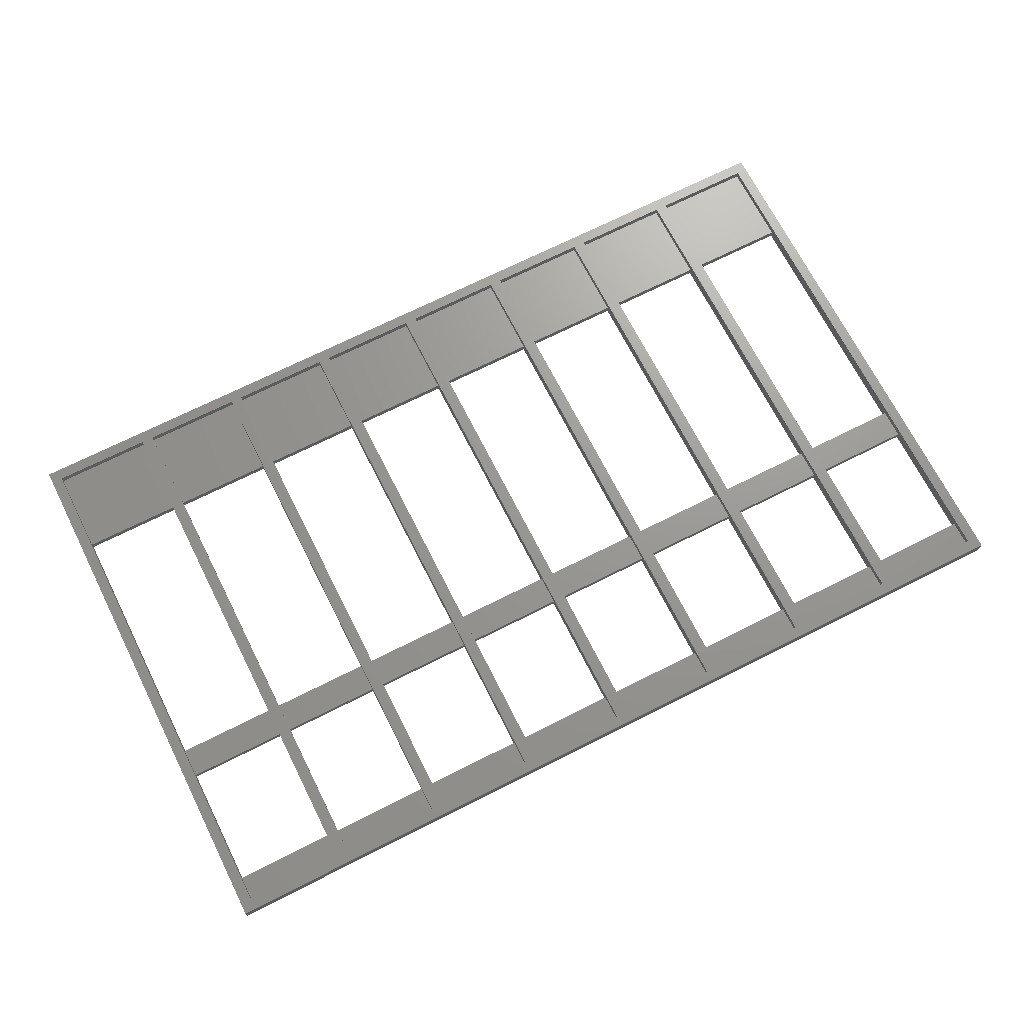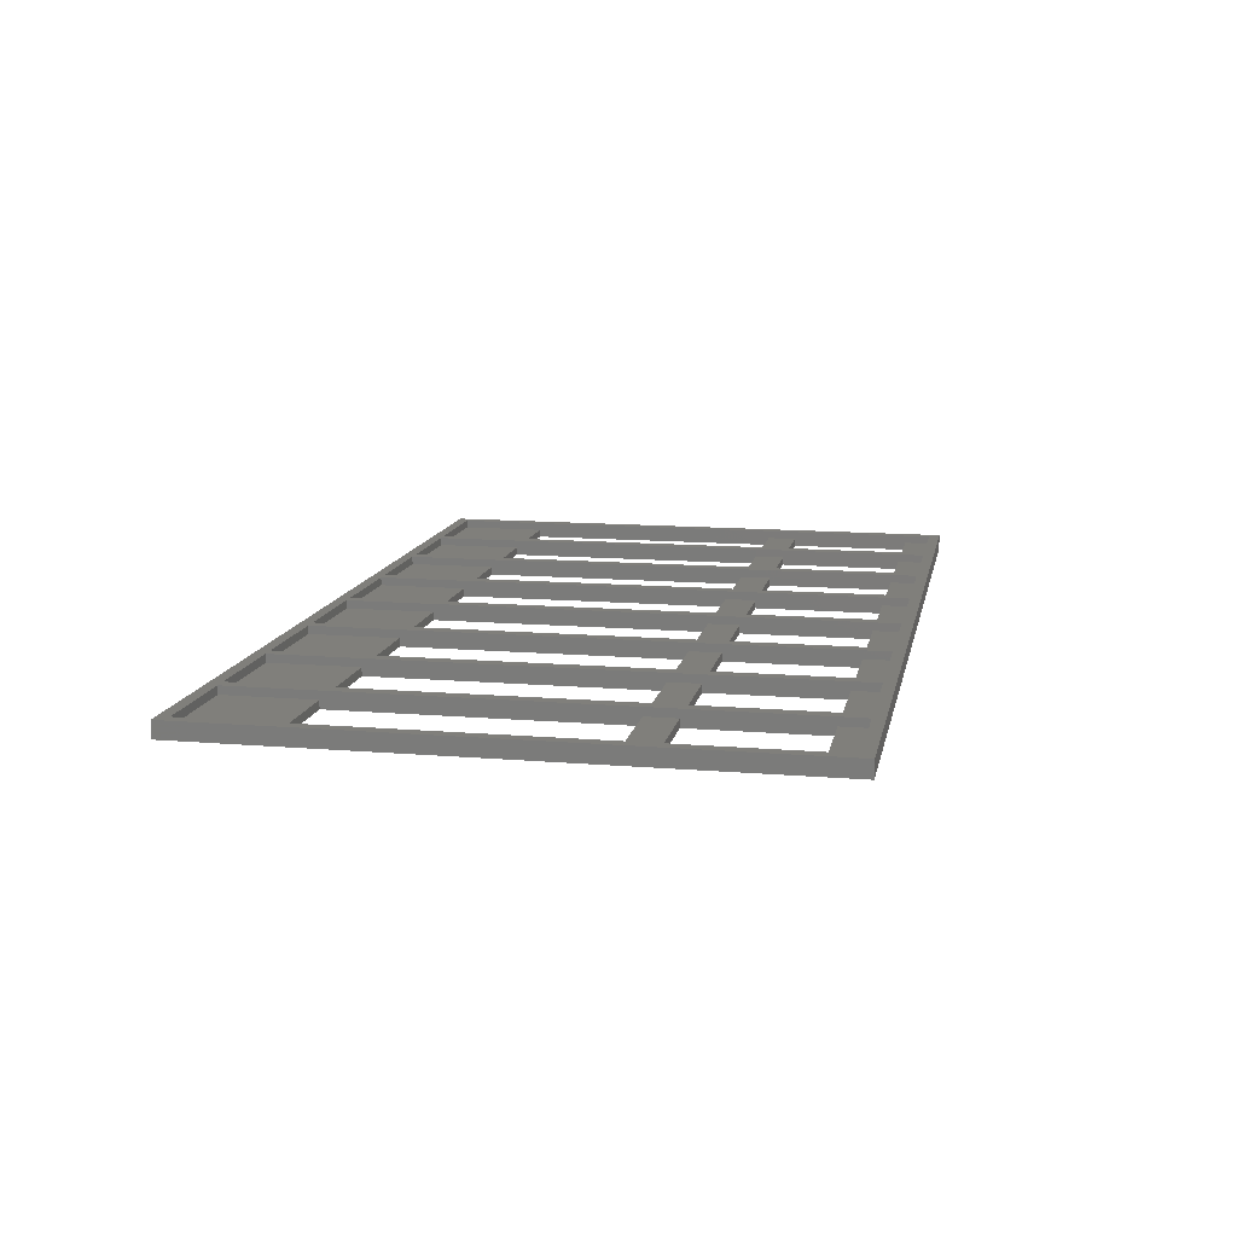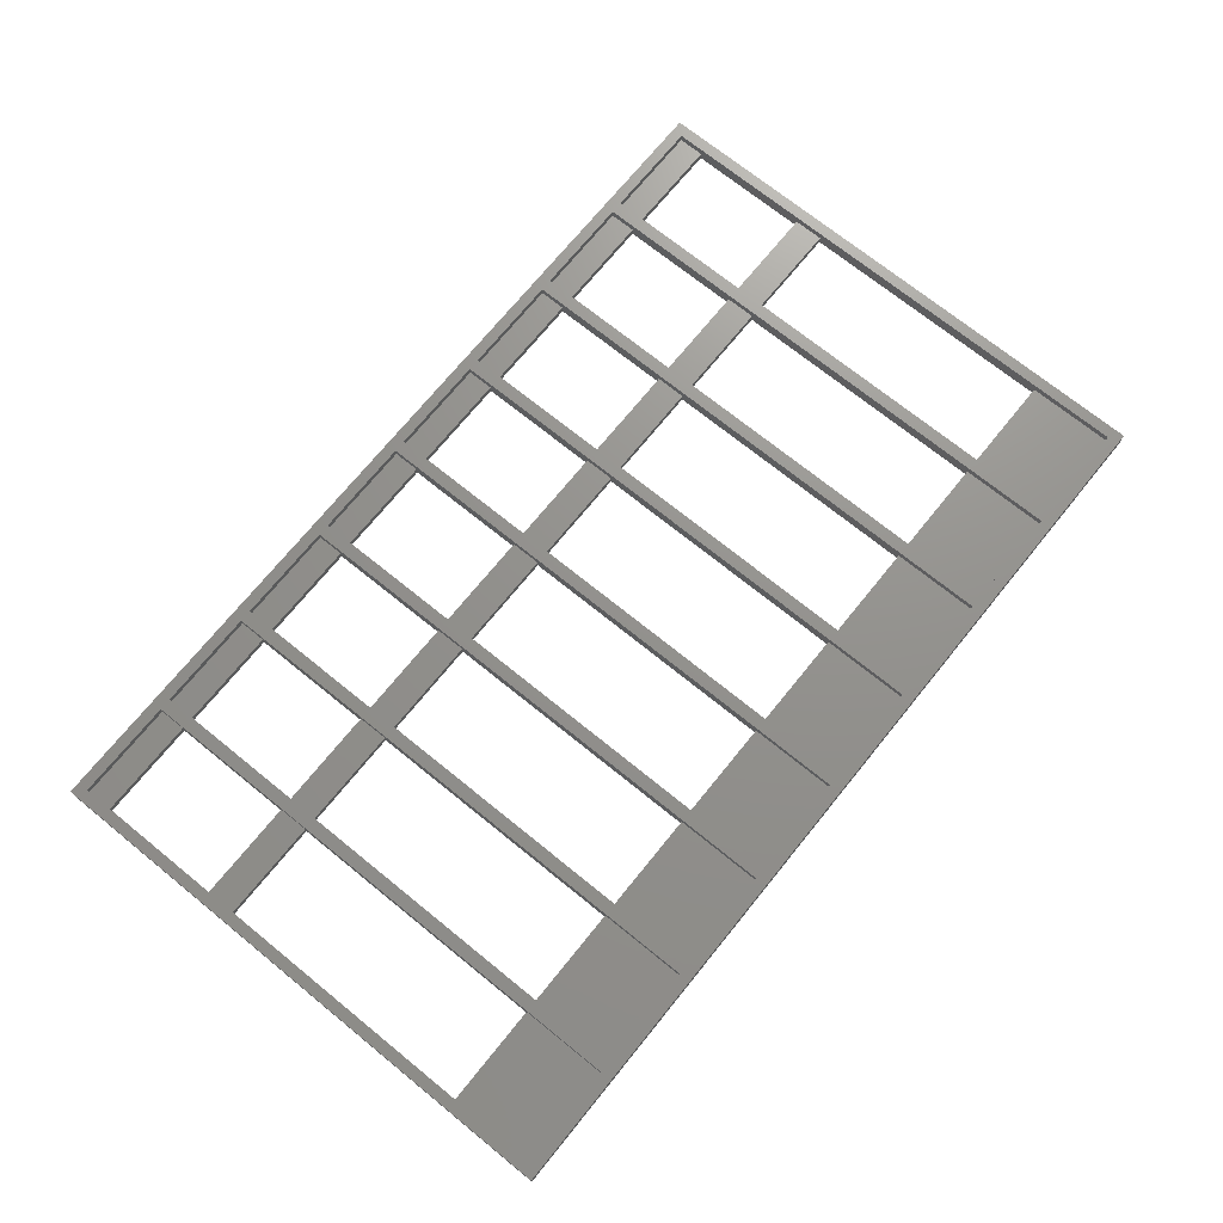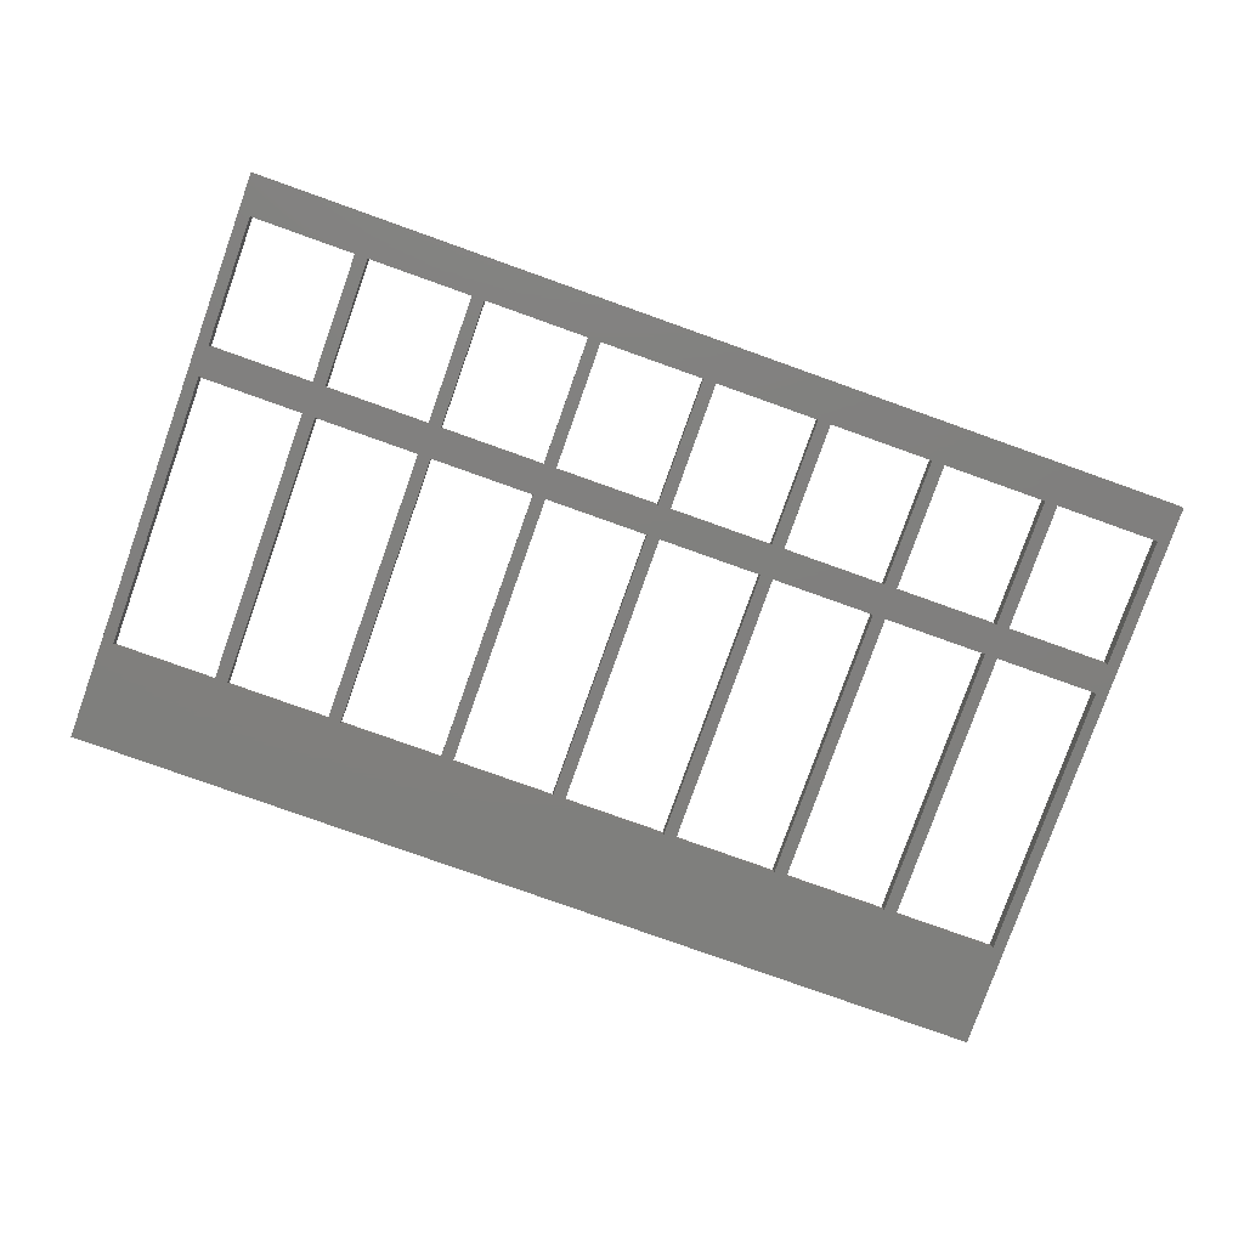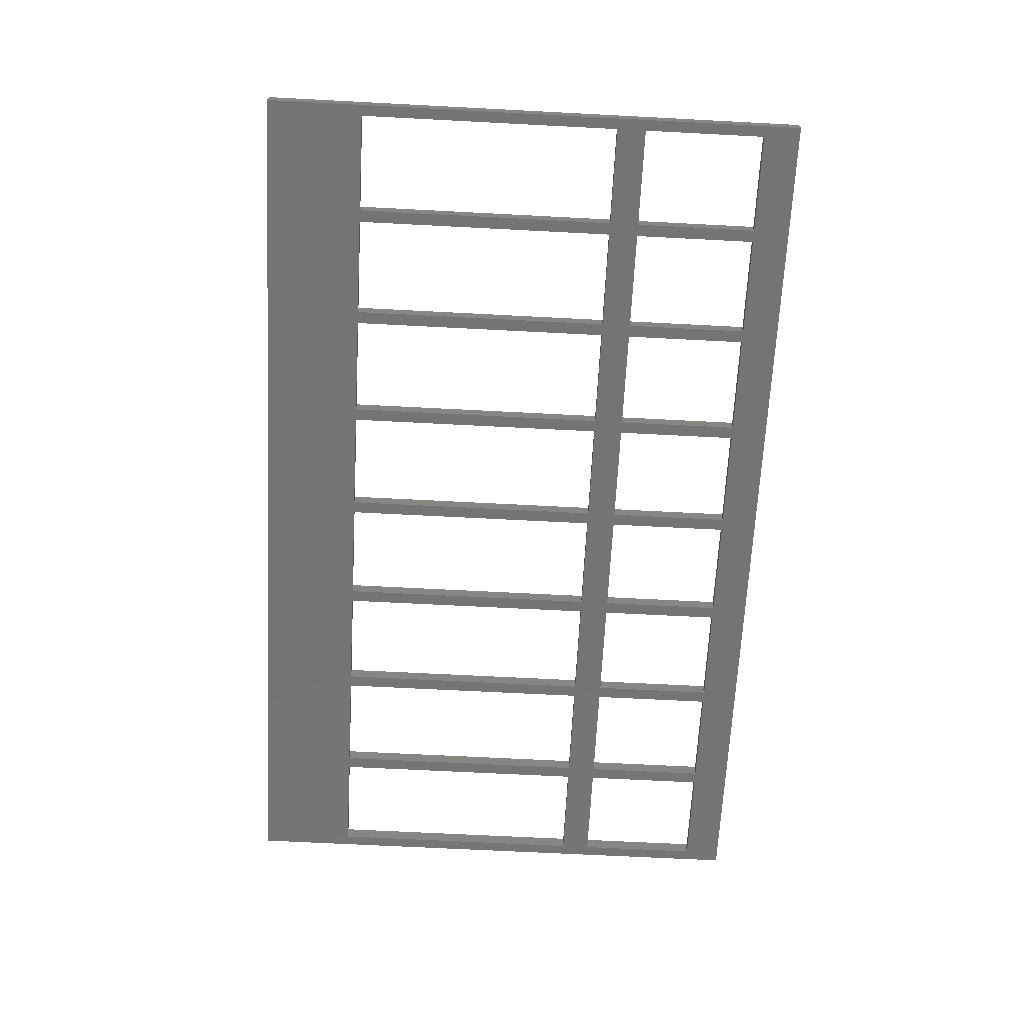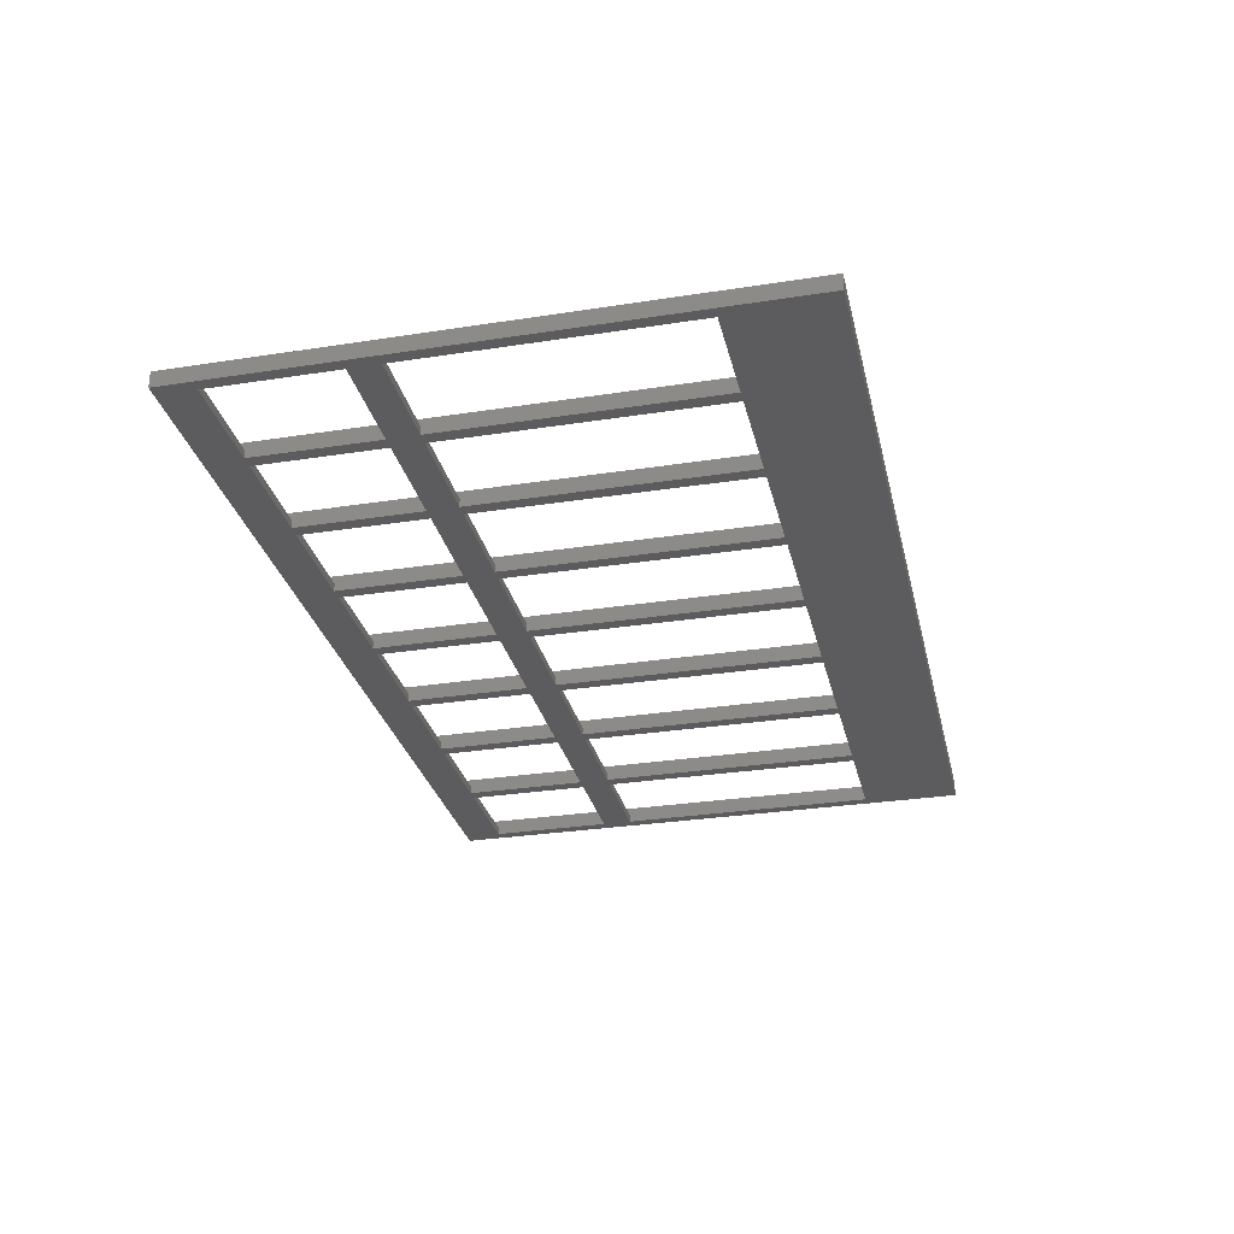
<metadata>
{"format":"stl","ext":"stl","renderer":"f3d","projection":"perspective","resolution":1024,"background":"white","views":[{"elev":70.0,"azim":153.2,"up":"+Z"},{"elev":12.6,"azim":101.1,"up":"+Z"},{"elev":71.7,"azim":-51.0,"up":"+Z"},{"elev":-79.5,"azim":160.4,"up":"+Z"},{"elev":-66.5,"azim":87.0,"up":"+Z"},{"elev":-29.7,"azim":-77.1,"up":"+Z"}]}
</metadata>
<code>
# stl→obj: 200 verts, 460 faces
v -2.5 -2.5 0
v -2.5 109.5 3.2
v -2.5 109.5 0
v -2.5 -2.5 3.2
v 180.9 109.5 3.2
v 178.7 107.3 3.2
v 180.9 -2.5 3.2
v 158.5 107.3 3.2
v 156 107.3 3.2
v 158.5 -0.25 3.2
v 135.8 107.3 3.2
v 133.3 107.3 3.2
v 135.8 -0.25 3.2
v 113.2 107.3 3.2
v 110.7 107.3 3.2
v 113.2 -0.25 3.2
v 90.47 107.3 3.2
v 87.97 107.3 3.2
v 90.47 -0.25 3.2
v 67.79 107.3 3.2
v 65.29 107.3 3.2
v 67.79 -0.25 3.2
v 45.11 107.3 3.2
v 42.61 107.3 3.2
v 45.11 -0.25 3.2
v 22.43 107.3 3.2
v 19.93 107.3 3.2
v 22.43 -0.25 3.2
v -0.25 107.3 3.2
v -0.25 -0.25 3.2
v 178.7 -0.25 3.2
v 156 -0.25 3.2
v 133.3 -0.25 3.2
v 110.7 -0.25 3.2
v 87.97 -0.25 3.2
v 65.29 -0.25 3.2
v 42.61 -0.25 3.2
v 19.93 -0.25 3.2
v -0.25 71 0
v 19.93 77 0
v 19.93 71 0
v -0.25 77 0
v 22.43 71 0
v 42.61 77 0
v 42.61 71 0
v 22.43 77 0
v 45.11 71 0
v 65.29 77 0
v 65.29 71 0
v 45.11 77 0
v 67.79 71 0
v 87.97 77 0
v 87.97 71 0
v 67.79 77 0
v 90.47 71 0
v 110.7 77 0
v 110.7 71 0
v 90.47 77 0
v 113.2 71 0
v 133.3 77 0
v 133.3 71 0
v 113.2 77 0
v 135.8 71 0
v 156 77 0
v 156 71 0
v 135.8 77 0
v 158.5 71 0
v 178.7 77 0
v 178.7 71 0
v 158.5 77 0
v 180.9 -2.5 0
v 178.7 17.25 0
v 158.5 17.25 0
v 156 17.25 0
v 135.8 17.25 0
v 133.3 17.25 0
v 113.2 17.25 0
v 110.7 17.25 0
v 90.47 17.25 0
v 87.97 17.25 0
v 67.79 17.25 0
v 65.29 17.25 0
v 45.11 17.25 0
v 42.61 17.25 0
v 22.43 17.25 0
v 19.93 17.25 0
v -0.25 17.25 0
v 180.9 109.5 0
v 178.7 102 0
v 158.5 102 0
v 156 102 0
v 135.8 102 0
v 133.3 102 0
v 113.2 102 0
v 110.7 102 0
v 90.47 102 0
v 87.97 102 0
v 67.79 102 0
v 65.29 102 0
v 45.11 102 0
v 42.61 102 0
v 22.43 102 0
v 19.93 102 0
v -0.25 102 0
v -0.25 102 1.6
v -0.25 107.3 1.6
v -0.25 77 1.6
v -0.25 71 1.6
v -0.25 17.25 1.6
v -0.25 -0.25 1.6
v 19.93 71 1.6
v 19.93 102 1.6
v 19.93 107.3 1.6
v 19.93 77 1.6
v 19.93 17.25 1.6
v 19.93 -0.25 1.6
v 22.43 102 1.6
v 22.43 107.3 1.6
v 22.43 77 1.6
v 22.43 71 1.6
v 22.43 17.25 1.6
v 22.43 -0.25 1.6
v 42.61 71 1.6
v 42.61 102 1.6
v 42.61 107.3 1.6
v 42.61 77 1.6
v 42.61 17.25 1.6
v 42.61 -0.25 1.6
v 45.11 102 1.6
v 45.11 107.3 1.6
v 45.11 77 1.6
v 45.11 71 1.6
v 45.11 17.25 1.6
v 45.11 -0.25 1.6
v 65.29 71 1.6
v 65.29 102 1.6
v 65.29 107.3 1.6
v 65.29 77 1.6
v 65.29 17.25 1.6
v 65.29 -0.25 1.6
v 67.79 102 1.6
v 67.79 107.3 1.6
v 67.79 77 1.6
v 67.79 71 1.6
v 67.79 17.25 1.6
v 67.79 -0.25 1.6
v 87.97 71 1.6
v 87.97 102 1.6
v 87.97 107.3 1.6
v 87.97 77 1.6
v 87.97 17.25 1.6
v 87.97 -0.25 1.6
v 90.47 102 1.6
v 90.47 107.3 1.6
v 90.47 77 1.6
v 90.47 71 1.6
v 90.47 17.25 1.6
v 90.47 -0.25 1.6
v 110.7 71 1.6
v 110.7 102 1.6
v 110.7 107.3 1.6
v 110.7 77 1.6
v 110.7 17.25 1.6
v 110.7 -0.25 1.6
v 113.2 102 1.6
v 113.2 107.3 1.6
v 113.2 77 1.6
v 113.2 71 1.6
v 113.2 17.25 1.6
v 113.2 -0.25 1.6
v 133.3 71 1.6
v 133.3 102 1.6
v 133.3 107.3 1.6
v 133.3 77 1.6
v 133.3 17.25 1.6
v 133.3 -0.25 1.6
v 135.8 102 1.6
v 135.8 107.3 1.6
v 135.8 77 1.6
v 135.8 71 1.6
v 135.8 17.25 1.6
v 135.8 -0.25 1.6
v 156 71 1.6
v 156 102 1.6
v 156 107.3 1.6
v 156 77 1.6
v 156 17.25 1.6
v 156 -0.25 1.6
v 158.5 102 1.6
v 158.5 107.3 1.6
v 158.5 77 1.6
v 158.5 71 1.6
v 158.5 17.25 1.6
v 158.5 -0.25 1.6
v 178.7 71 1.6
v 178.7 102 1.6
v 178.7 107.3 1.6
v 178.7 77 1.6
v 178.7 17.25 1.6
v 178.7 -0.25 1.6
f 1 2 3
f 2 1 4
f 5 6 7
f 5 8 6
f 8 9 10
f 5 9 8
f 5 11 9
f 11 12 13
f 5 12 11
f 5 14 12
f 14 15 16
f 5 15 14
f 5 17 15
f 17 18 19
f 5 18 17
f 5 20 18
f 20 21 22
f 2 20 5
f 20 2 21
f 23 24 25
f 21 2 23
f 23 2 24
f 26 27 28
f 24 2 26
f 26 2 27
f 29 2 30
f 27 2 29
f 31 7 6
f 10 7 31
f 32 10 9
f 32 7 10
f 13 7 32
f 33 13 12
f 33 7 13
f 16 7 33
f 34 16 15
f 34 7 16
f 19 7 34
f 35 19 18
f 35 7 19
f 22 7 35
f 36 22 21
f 4 22 36
f 4 36 25
f 37 25 24
f 4 25 37
f 4 37 28
f 38 28 27
f 4 28 38
f 4 38 30
f 22 4 7
f 4 30 2
f 39 40 41
f 40 39 42
f 43 44 45
f 44 43 46
f 47 48 49
f 48 47 50
f 51 52 53
f 52 51 54
f 55 56 57
f 56 55 58
f 59 60 61
f 60 59 62
f 63 64 65
f 64 63 66
f 67 68 69
f 68 67 70
f 69 71 72
f 71 73 72
f 65 67 73
f 67 65 70
f 65 73 74
f 71 74 73
f 71 75 74
f 61 63 75
f 63 61 66
f 61 75 76
f 71 76 75
f 71 77 76
f 57 59 77
f 59 57 62
f 57 77 78
f 71 78 77
f 71 79 78
f 53 55 79
f 55 53 58
f 53 79 80
f 71 80 79
f 1 80 71
f 49 51 81
f 51 49 54
f 49 81 82
f 80 1 81
f 81 1 82
f 45 47 83
f 47 45 50
f 45 83 84
f 82 1 83
f 83 1 84
f 41 43 85
f 43 41 46
f 41 85 86
f 84 1 85
f 85 1 86
f 1 39 87
f 3 39 1
f 39 3 42
f 86 1 87
f 71 69 88
f 68 88 69
f 89 88 68
f 90 88 89
f 64 70 65
f 70 64 90
f 91 90 64
f 91 88 90
f 92 88 91
f 60 66 61
f 66 60 92
f 93 92 60
f 93 88 92
f 94 88 93
f 56 62 57
f 62 56 94
f 95 94 56
f 95 88 94
f 96 88 95
f 52 58 53
f 58 52 96
f 97 96 52
f 97 88 96
f 3 97 98
f 48 54 49
f 54 48 98
f 99 98 48
f 3 98 99
f 3 99 100
f 44 50 45
f 50 44 100
f 101 100 44
f 3 100 101
f 3 101 102
f 40 46 41
f 46 40 102
f 103 102 40
f 3 102 103
f 3 103 104
f 97 3 88
f 42 3 104
f 1 7 4
f 7 1 71
f 88 2 5
f 2 88 3
f 29 105 106
f 105 107 104
f 29 107 105
f 29 108 107
f 108 109 39
f 30 108 29
f 108 30 109
f 109 30 110
f 104 107 42
f 39 109 87
f 41 86 111
f 103 40 112
f 112 27 113
f 114 112 40
f 112 114 27
f 111 27 114
f 115 111 86
f 38 111 115
f 38 115 116
f 111 38 27
f 116 30 38
f 30 116 110
f 106 27 29
f 27 106 113
f 26 117 118
f 117 119 102
f 26 119 117
f 26 120 119
f 120 121 43
f 28 120 26
f 120 28 121
f 121 28 122
f 102 119 46
f 43 121 85
f 45 84 123
f 101 44 124
f 124 24 125
f 126 124 44
f 124 126 24
f 123 24 126
f 127 123 84
f 37 123 127
f 37 127 128
f 123 37 24
f 128 28 37
f 28 128 122
f 118 24 26
f 24 118 125
f 23 129 130
f 129 131 100
f 23 131 129
f 23 132 131
f 132 133 47
f 25 132 23
f 132 25 133
f 133 25 134
f 100 131 50
f 47 133 83
f 49 82 135
f 99 48 136
f 136 21 137
f 138 136 48
f 136 138 21
f 135 21 138
f 139 135 82
f 36 135 139
f 36 139 140
f 135 36 21
f 140 25 36
f 25 140 134
f 130 21 23
f 21 130 137
f 20 141 142
f 141 143 98
f 20 143 141
f 20 144 143
f 144 145 51
f 22 144 20
f 144 22 145
f 145 22 146
f 98 143 54
f 51 145 81
f 53 80 147
f 97 52 148
f 148 18 149
f 150 148 52
f 148 150 18
f 147 18 150
f 151 147 80
f 35 147 151
f 35 151 152
f 147 35 18
f 142 18 20
f 18 142 149
f 152 22 35
f 22 152 146
f 17 153 154
f 153 155 96
f 17 155 153
f 17 156 155
f 156 157 55
f 19 156 17
f 156 19 157
f 157 19 158
f 96 155 58
f 55 157 79
f 57 78 159
f 95 56 160
f 160 15 161
f 162 160 56
f 160 162 15
f 159 15 162
f 163 159 78
f 34 159 163
f 34 163 164
f 159 34 15
f 154 15 17
f 15 154 161
f 164 19 34
f 19 164 158
f 14 165 166
f 165 167 94
f 14 167 165
f 14 168 167
f 168 169 59
f 16 168 14
f 168 16 169
f 169 16 170
f 94 167 62
f 59 169 77
f 61 76 171
f 93 60 172
f 172 12 173
f 174 172 60
f 172 174 12
f 171 12 174
f 175 171 76
f 33 171 175
f 33 175 176
f 171 33 12
f 176 16 33
f 16 176 170
f 166 12 14
f 12 166 173
f 11 177 178
f 177 179 92
f 11 179 177
f 11 180 179
f 180 181 63
f 13 180 11
f 180 13 181
f 181 13 182
f 92 179 66
f 63 181 75
f 65 74 183
f 91 64 184
f 184 9 185
f 186 184 64
f 184 186 9
f 183 9 186
f 187 183 74
f 32 183 187
f 32 187 188
f 183 32 9
f 188 13 32
f 13 188 182
f 178 9 11
f 9 178 185
f 7 88 5
f 88 7 71
f 8 189 190
f 189 191 90
f 8 191 189
f 8 192 191
f 192 193 67
f 10 192 8
f 192 10 193
f 193 10 194
f 90 191 70
f 67 193 73
f 69 72 195
f 89 68 196
f 196 6 197
f 198 196 68
f 196 198 6
f 195 6 198
f 199 195 72
f 31 195 199
f 31 199 200
f 195 31 6
f 190 6 8
f 6 190 197
f 200 10 31
f 10 200 194
f 109 116 115
f 116 109 110
f 86 109 115
f 109 86 87
f 107 111 114
f 111 107 108
f 40 107 114
f 107 40 42
f 39 111 108
f 111 39 41
f 106 112 113
f 112 106 105
f 104 112 105
f 112 104 103
f 121 128 127
f 128 121 122
f 84 121 127
f 121 84 85
f 119 123 126
f 123 119 120
f 44 119 126
f 119 44 46
f 43 123 120
f 123 43 45
f 118 124 125
f 124 118 117
f 102 124 117
f 124 102 101
f 133 140 139
f 140 133 134
f 82 133 139
f 133 82 83
f 131 135 138
f 135 131 132
f 47 135 132
f 135 47 49
f 48 131 138
f 131 48 50
f 130 136 137
f 136 130 129
f 100 136 129
f 136 100 99
f 145 152 151
f 152 145 146
f 80 145 151
f 145 80 81
f 143 147 150
f 147 143 144
f 52 143 150
f 143 52 54
f 51 147 144
f 147 51 53
f 142 148 149
f 148 142 141
f 98 148 141
f 148 98 97
f 157 164 163
f 164 157 158
f 78 157 163
f 157 78 79
f 155 159 162
f 159 155 156
f 56 155 162
f 155 56 58
f 55 159 156
f 159 55 57
f 154 160 161
f 160 154 153
f 96 160 153
f 160 96 95
f 169 176 175
f 176 169 170
f 76 169 175
f 169 76 77
f 167 171 174
f 171 167 168
f 59 171 168
f 171 59 61
f 60 167 174
f 167 60 62
f 166 172 173
f 172 166 165
f 94 172 165
f 172 94 93
f 181 188 187
f 188 181 182
f 74 181 187
f 181 74 75
f 179 183 186
f 183 179 180
f 63 183 180
f 183 63 65
f 64 179 186
f 179 64 66
f 178 184 185
f 184 178 177
f 92 184 177
f 184 92 91
f 193 200 199
f 200 193 194
f 72 193 199
f 193 72 73
f 191 195 198
f 195 191 192
f 67 195 192
f 195 67 69
f 68 191 198
f 191 68 70
f 190 196 197
f 196 190 189
f 90 196 189
f 196 90 89

</code>
